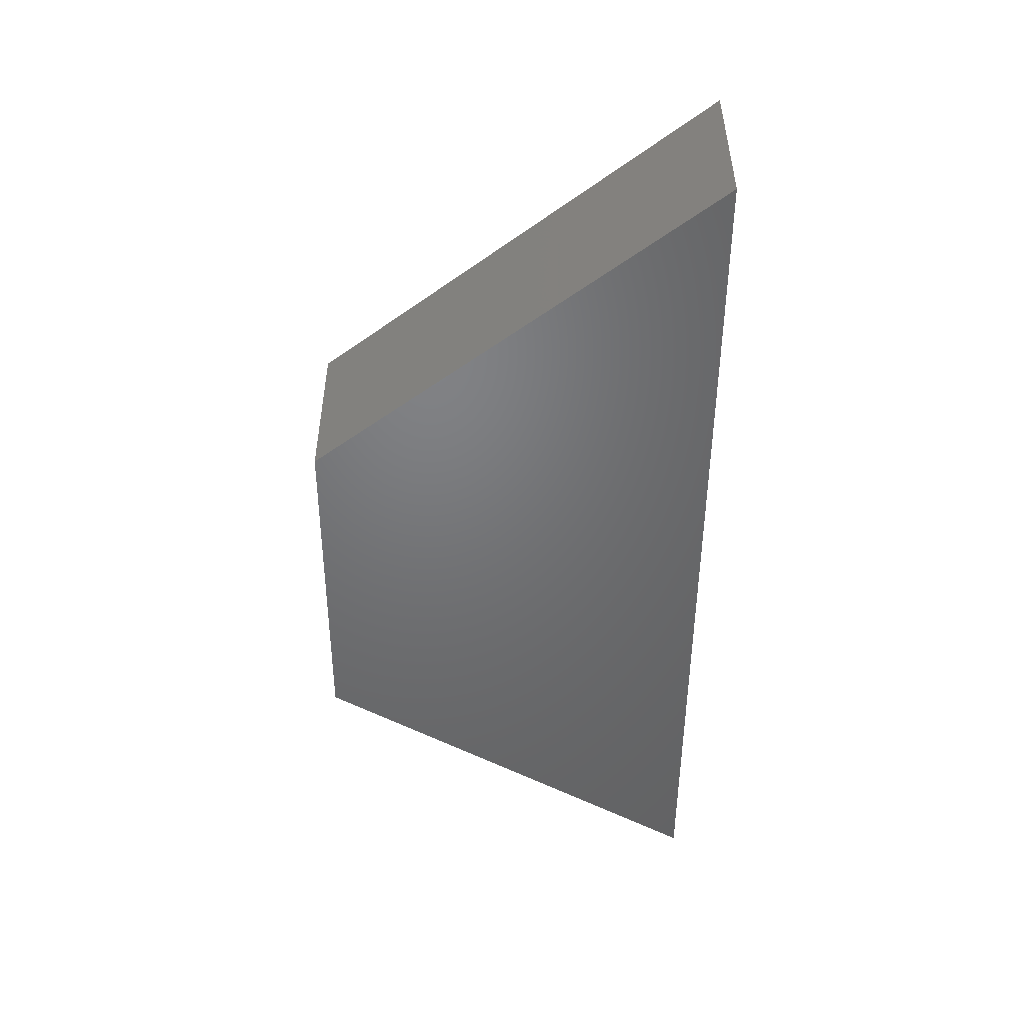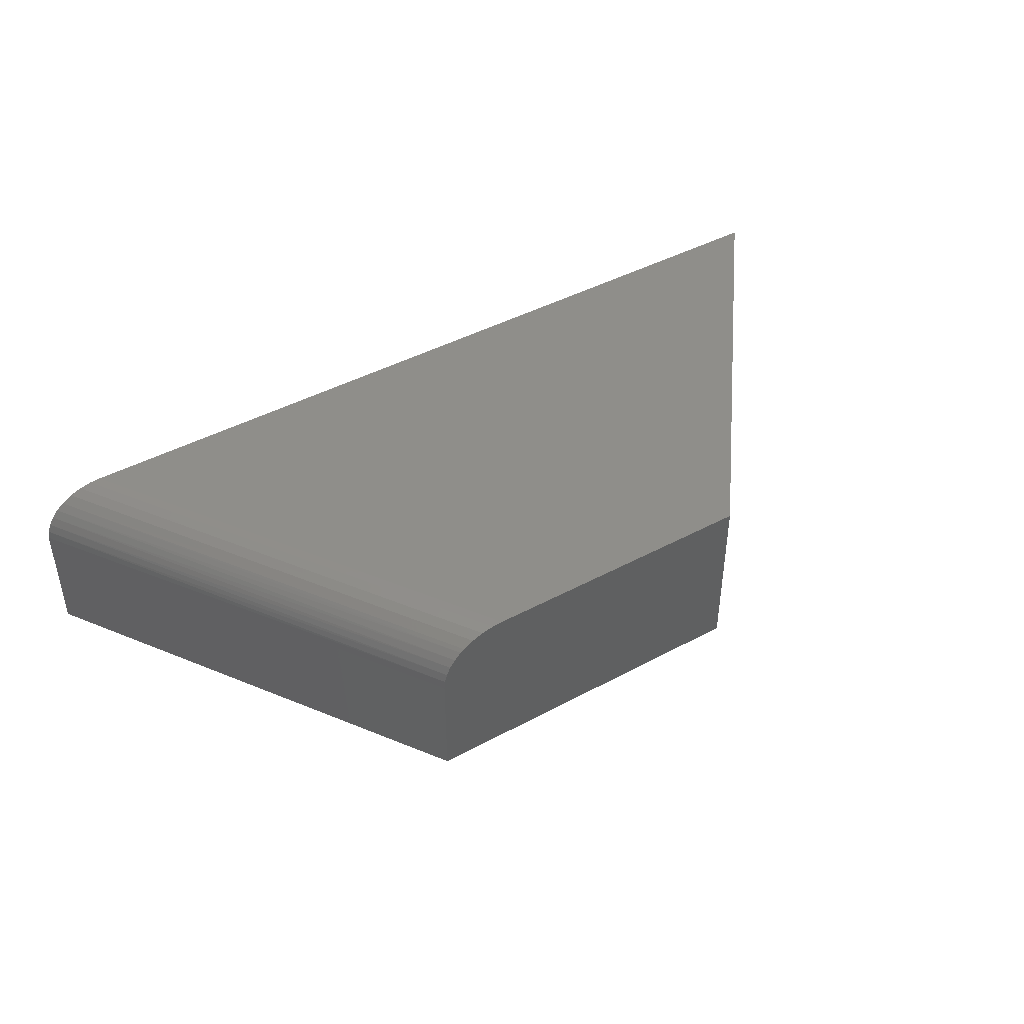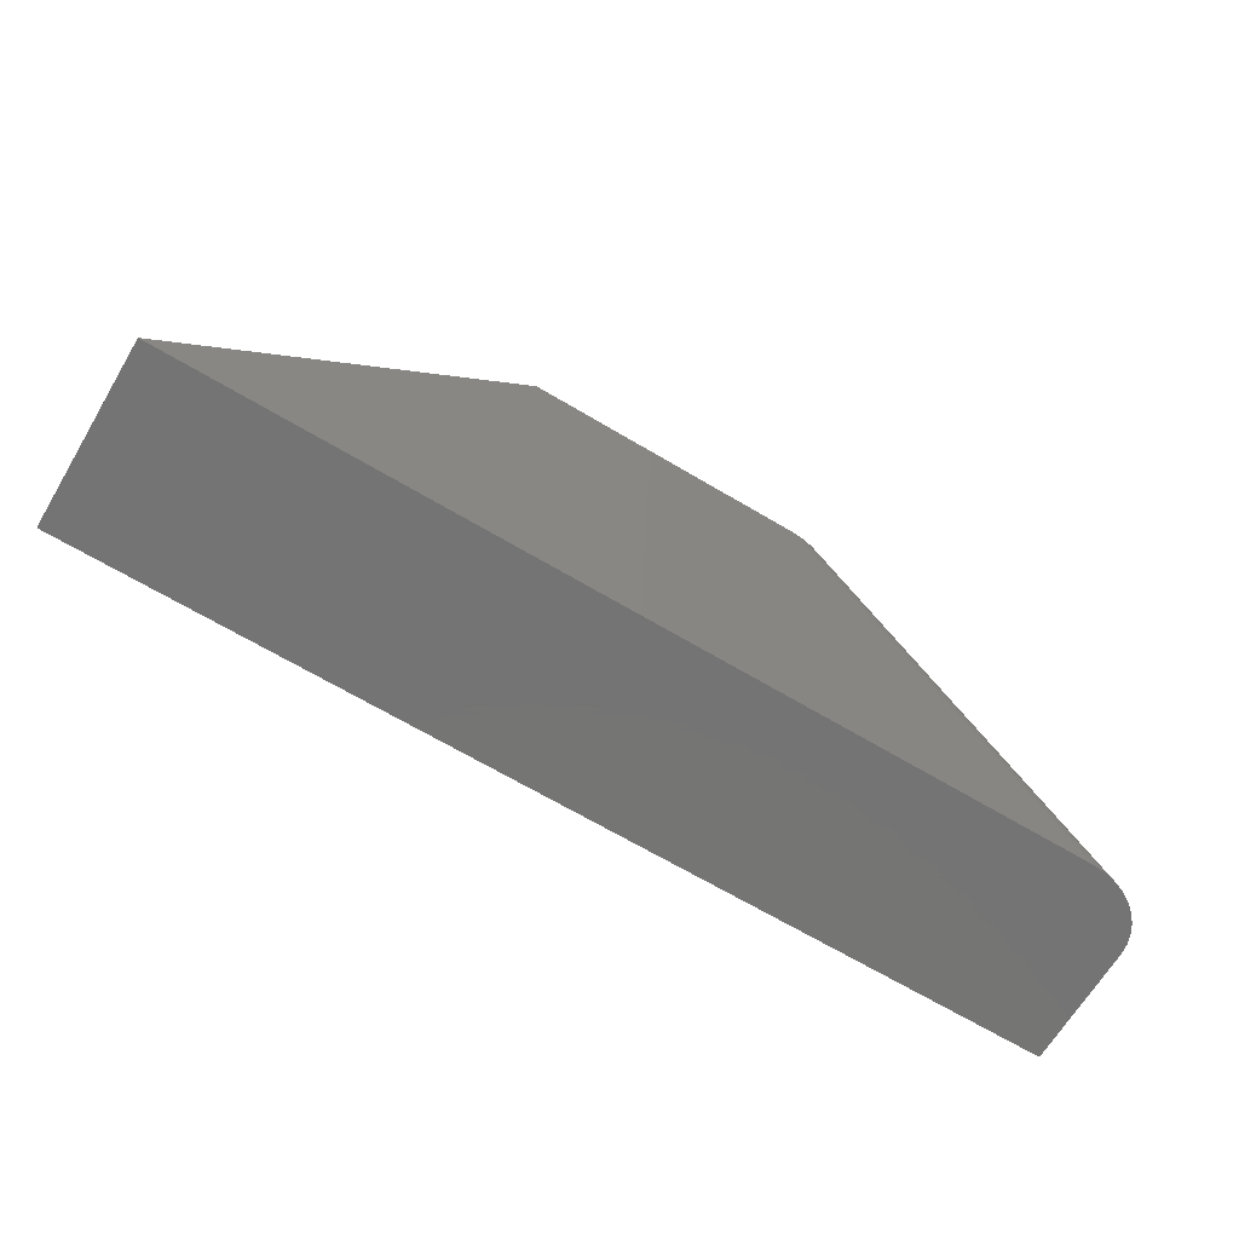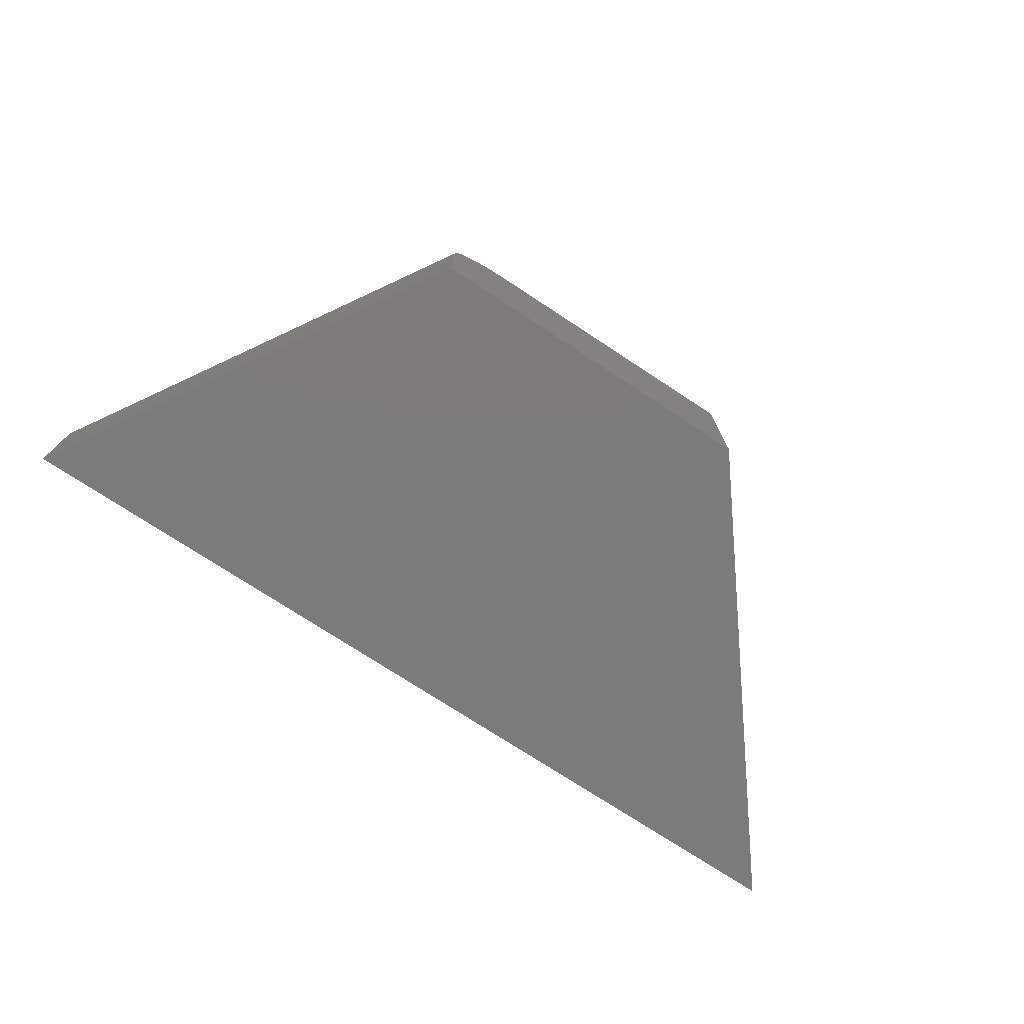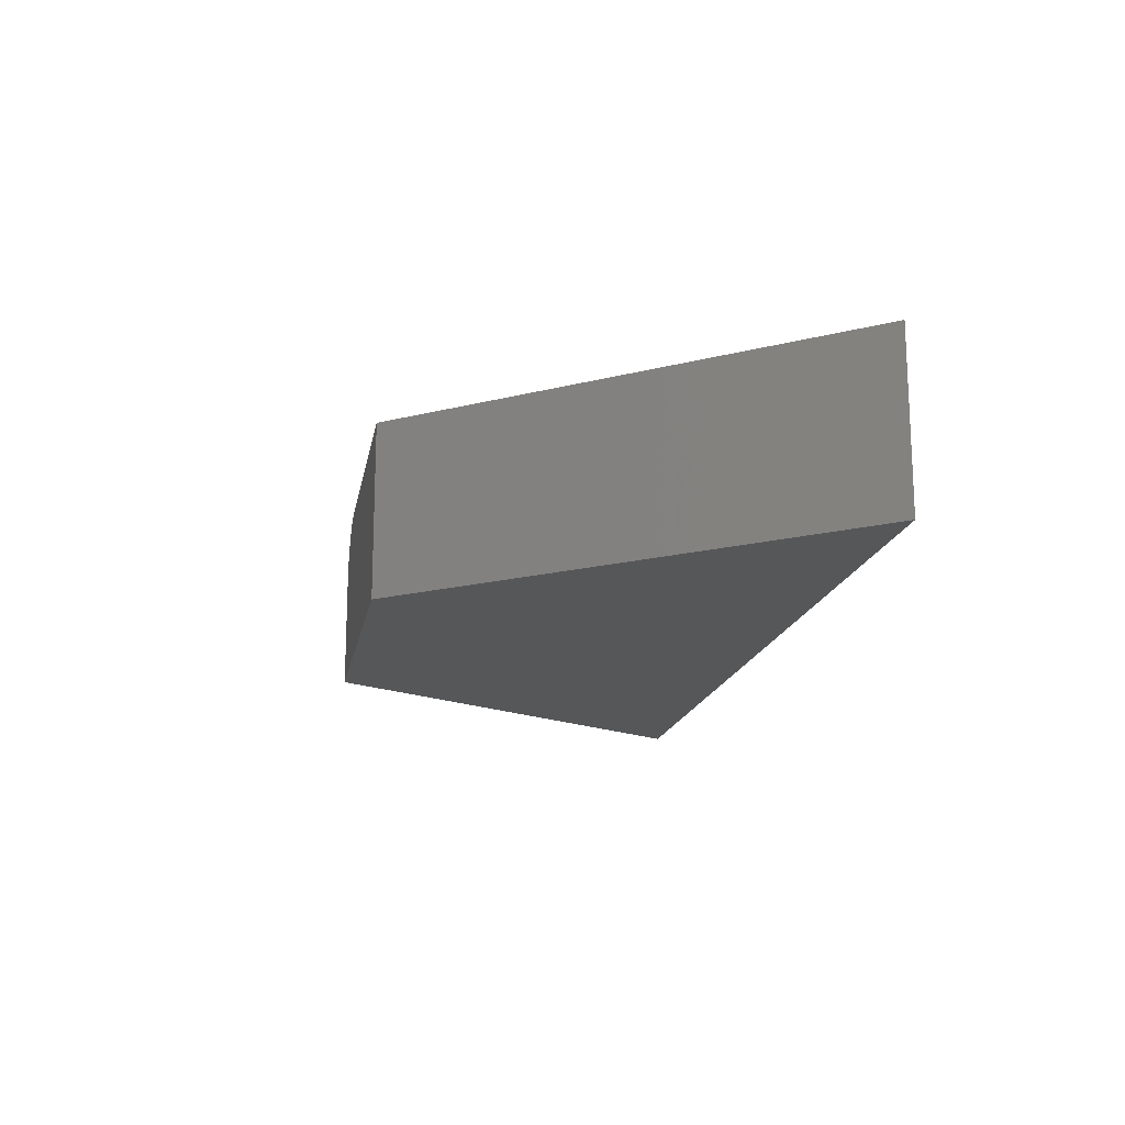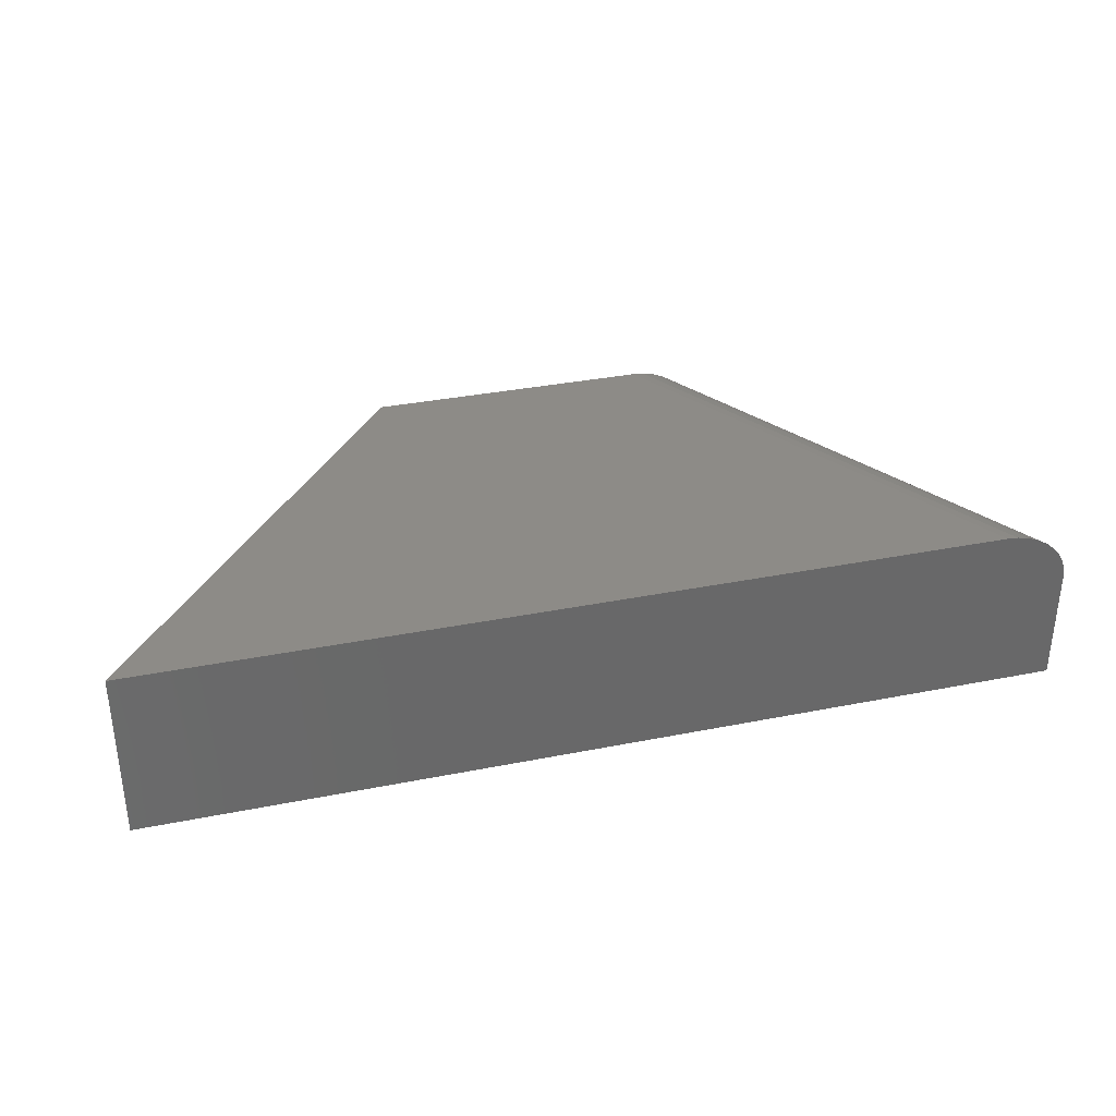
<metadata>
{"format":"stl","ext":"stl","renderer":"f3d","projection":"perspective","resolution":1024,"background":"white","views":[{"elev":-49.7,"azim":89.8,"up":"+Y"},{"elev":43.6,"azim":-32.4,"up":"+Y"},{"elev":-66.8,"azim":149.1,"up":"+Z"},{"elev":-74.4,"azim":-33.3,"up":"+Y"},{"elev":-16.3,"azim":79.8,"up":"+Y"},{"elev":34.2,"azim":164.9,"up":"+Y"}]}
</metadata>
<code>
# stl→obj: 28 verts, 52 faces
v 0.05513 0 -3.376e-18
v 0.2604 0 0.3316
v 0.75 0 -4.592e-17
v 0.4895 0 0.3316
v 0.2053 -0.1406 0.3316
v 0.2053 -0.04688 0.3316
v 0 -0.1406 0
v 0 -0.04688 0
v 0.208 -0.03236 0.3316
v 0.2059 -0.03953 0.3316
v 0.4895 -0.1406 0.3316
v 0.2516 -0.0006054 0.3316
v 0.242 -0.00268 0.3316
v 0.2329 -0.006249 0.3316
v 0.2245 -0.01126 0.3316
v 0.2214 -0.01376 0.3316
v 0.2158 -0.01933 0.3316
v 0.2113 -0.02557 0.3316
v 0.001294 -0.03678 -7.926e-20
v 0.0001297 -0.04366 -7.943e-21
v 0.01904 -0.01144 -1.166e-18
v 0.02752 -0.006309 -1.685e-18
v 0.0368 -0.002673 -2.253e-18
v 0.75 -0.1406 -4.592e-17
v 0.04648 -0.0005802 -2.846e-18
v 0.003872 -0.02962 -2.371e-19
v 0.007763 -0.02289 -4.753e-19
v 0.01287 -0.01678 -7.878e-19
f 1 2 3
f 3 2 4
f 5 6 7
f 7 6 8
f 6 9 10
f 5 11 4
f 5 4 2
f 5 2 12
f 5 12 13
f 5 13 14
f 5 14 15
f 5 15 16
f 5 16 17
f 5 17 18
f 5 18 9
f 5 9 6
f 8 19 7
f 8 20 19
f 21 22 23
f 24 7 25
f 24 25 1
f 24 1 3
f 25 7 19
f 25 19 26
f 25 26 27
f 25 27 28
f 25 28 21
f 25 21 23
f 8 10 20
f 8 6 10
f 2 25 12
f 2 1 25
f 12 25 23
f 12 23 13
f 13 23 22
f 13 22 14
f 14 22 21
f 14 21 15
f 16 15 21
f 21 28 16
f 16 28 17
f 17 28 27
f 17 27 18
f 18 27 26
f 18 26 9
f 9 26 19
f 9 19 10
f 10 19 20
f 7 24 5
f 5 24 11
f 24 3 11
f 11 3 4

</code>
